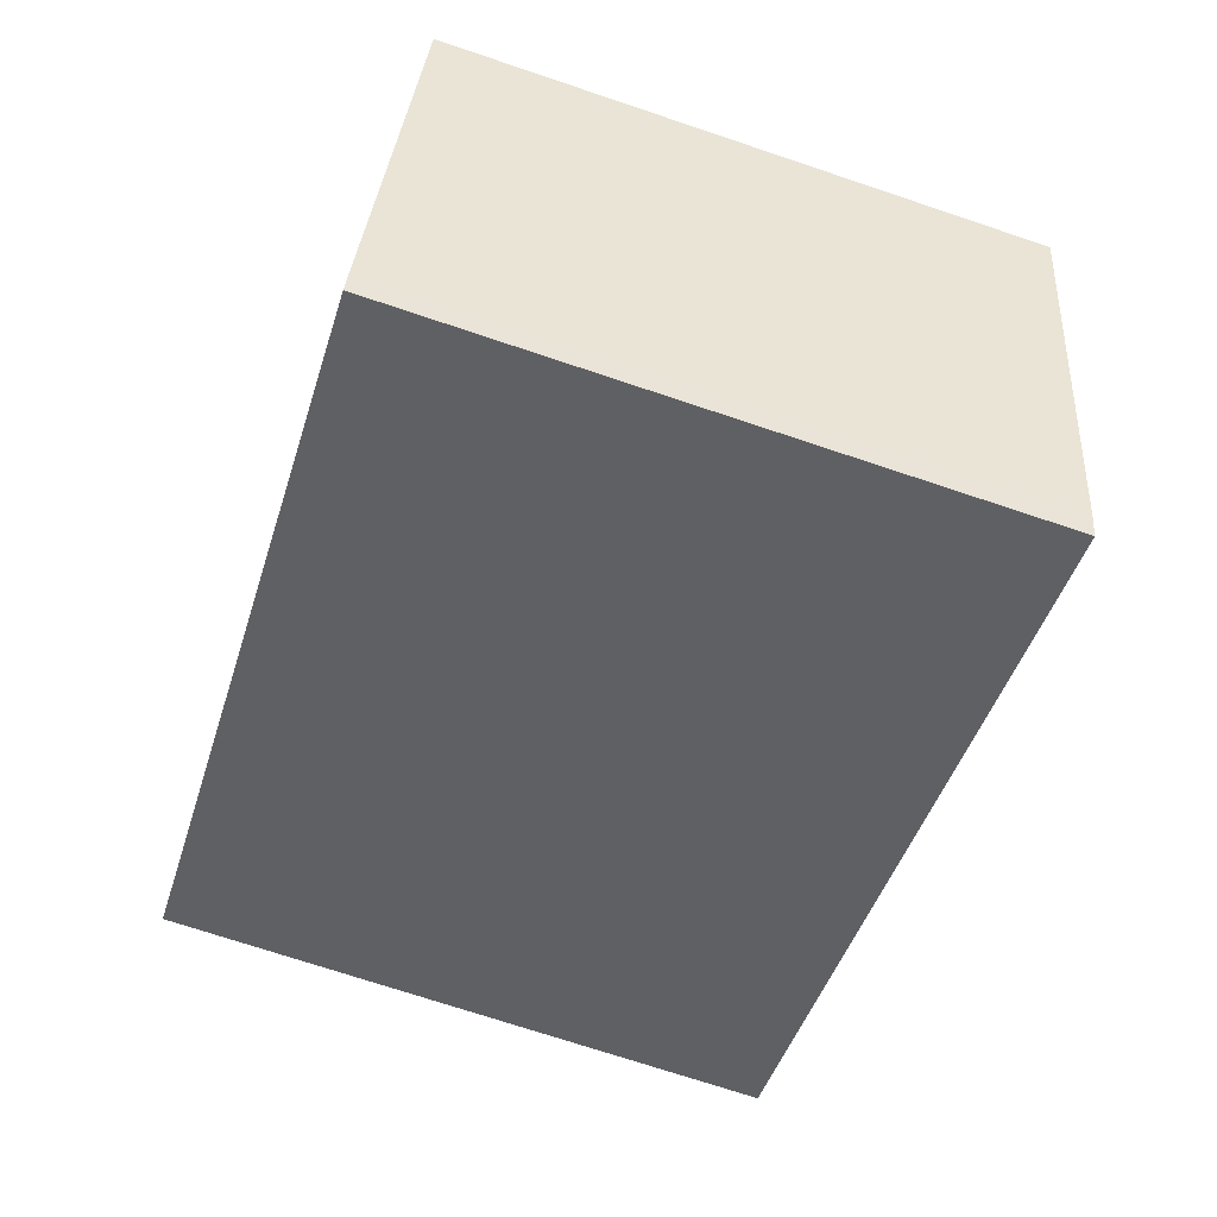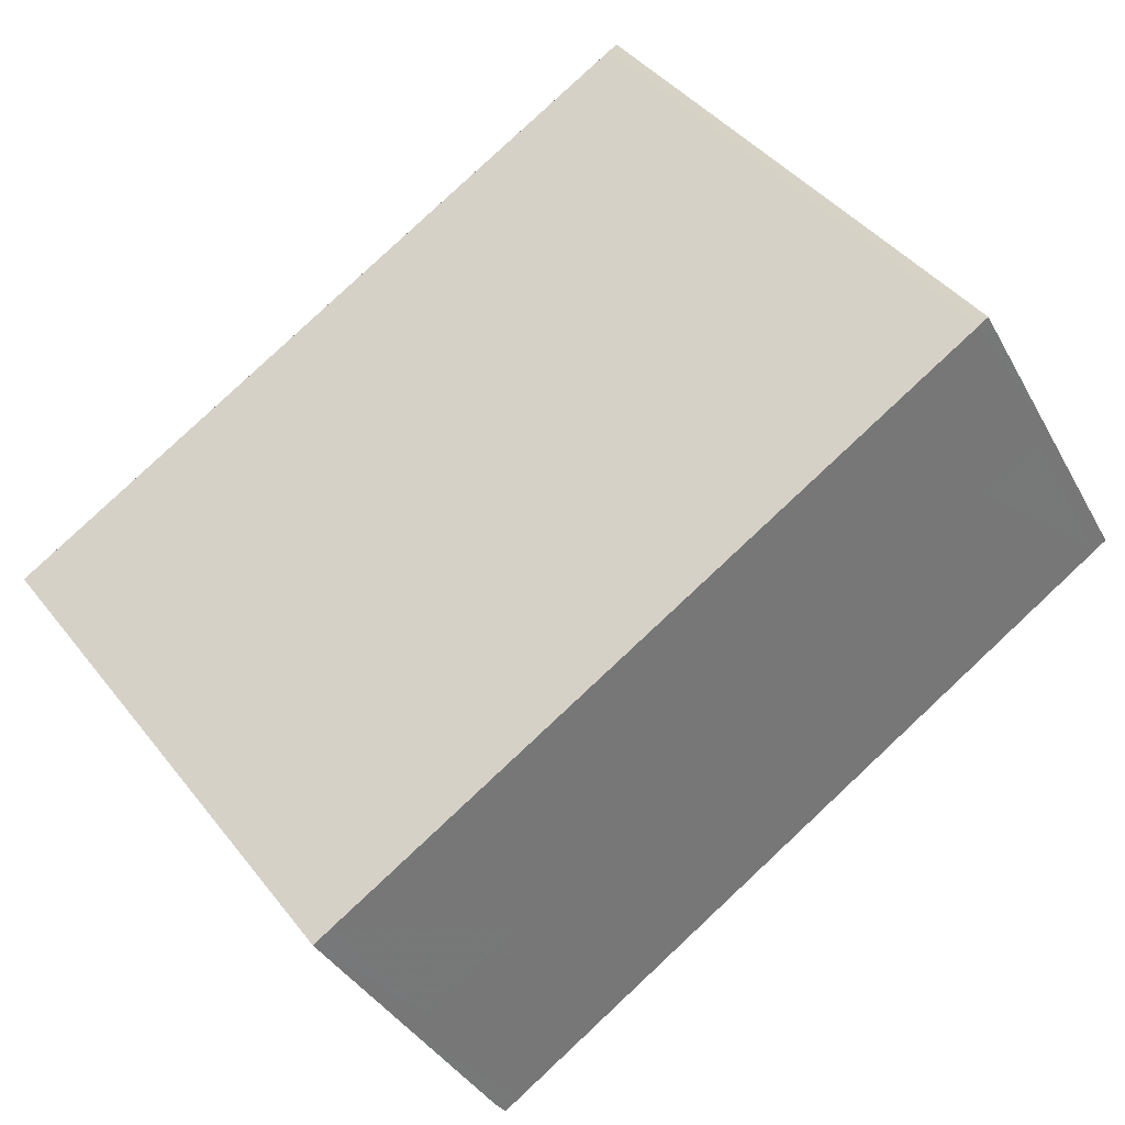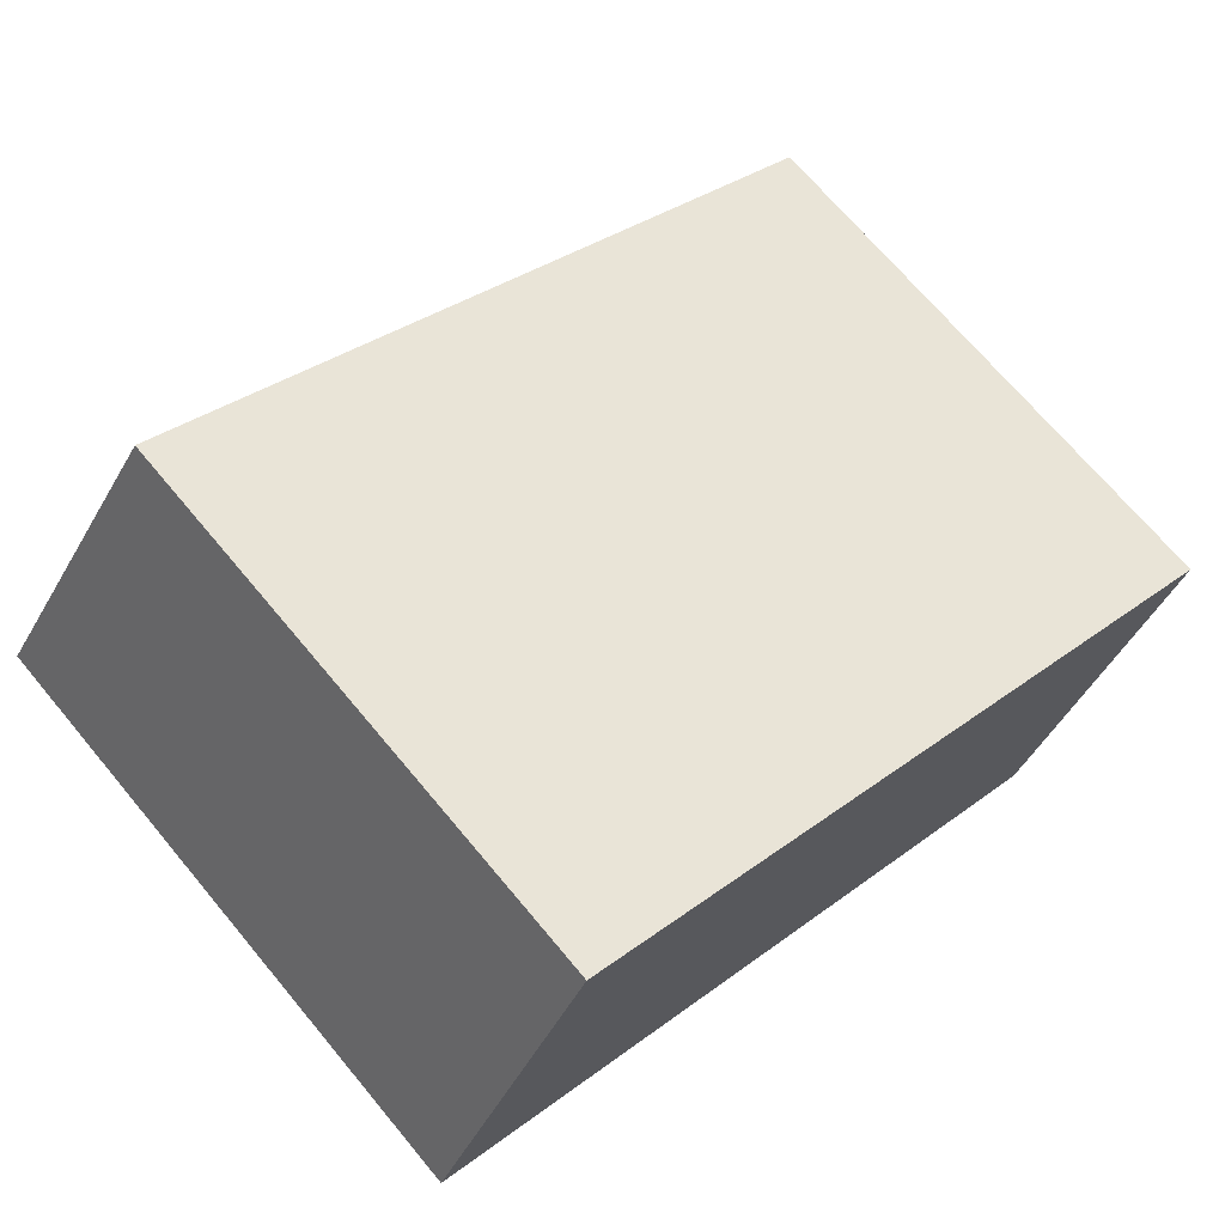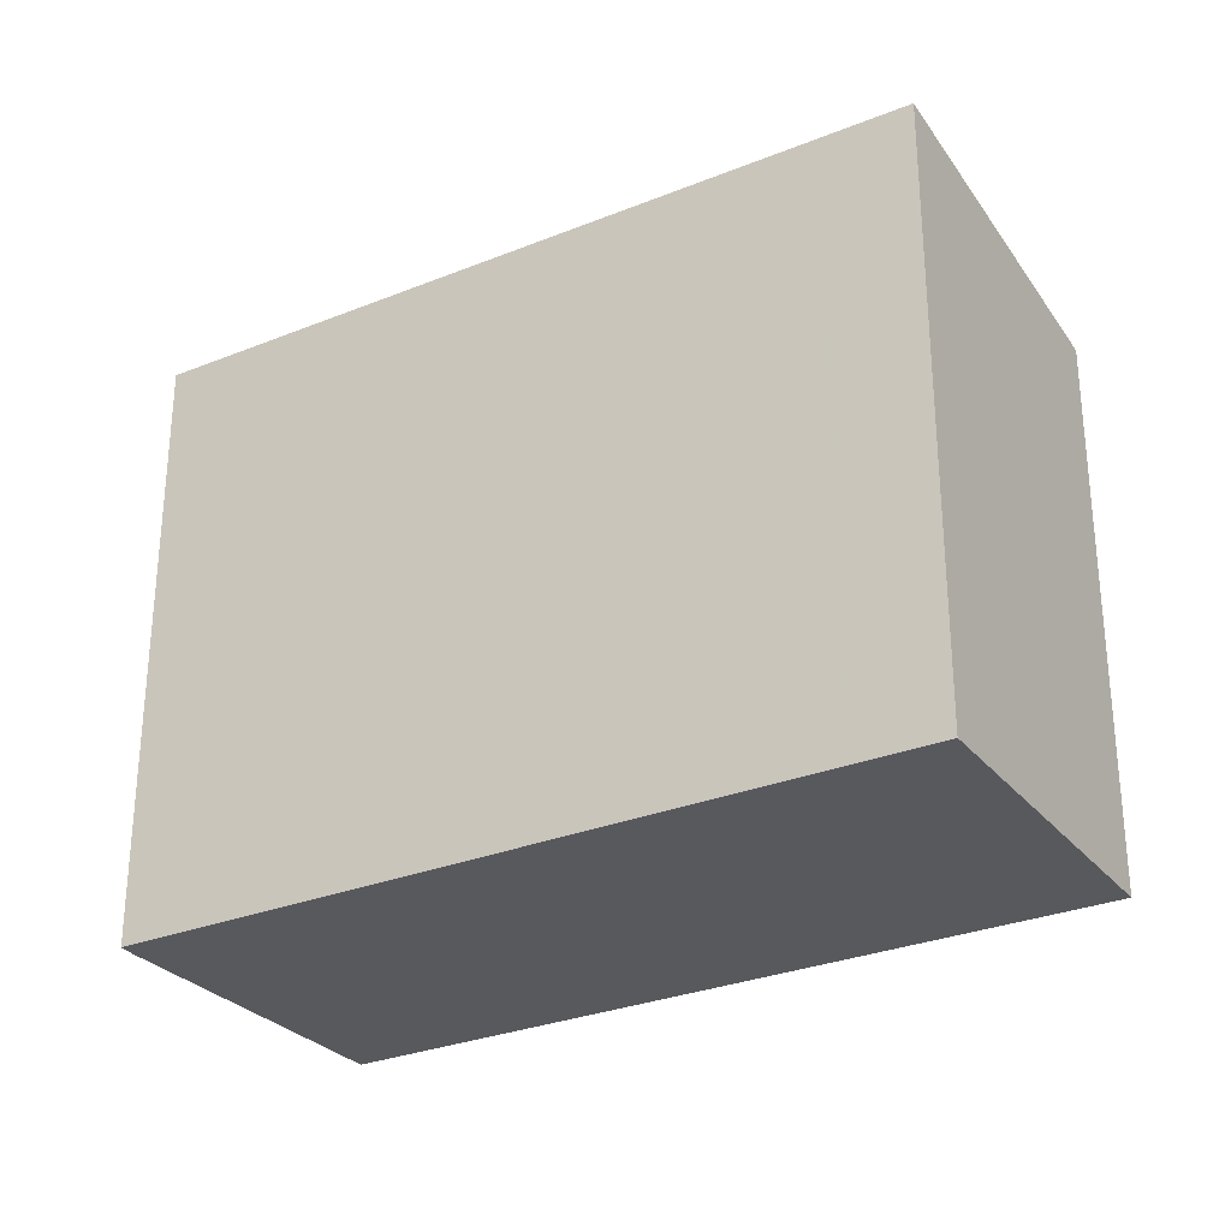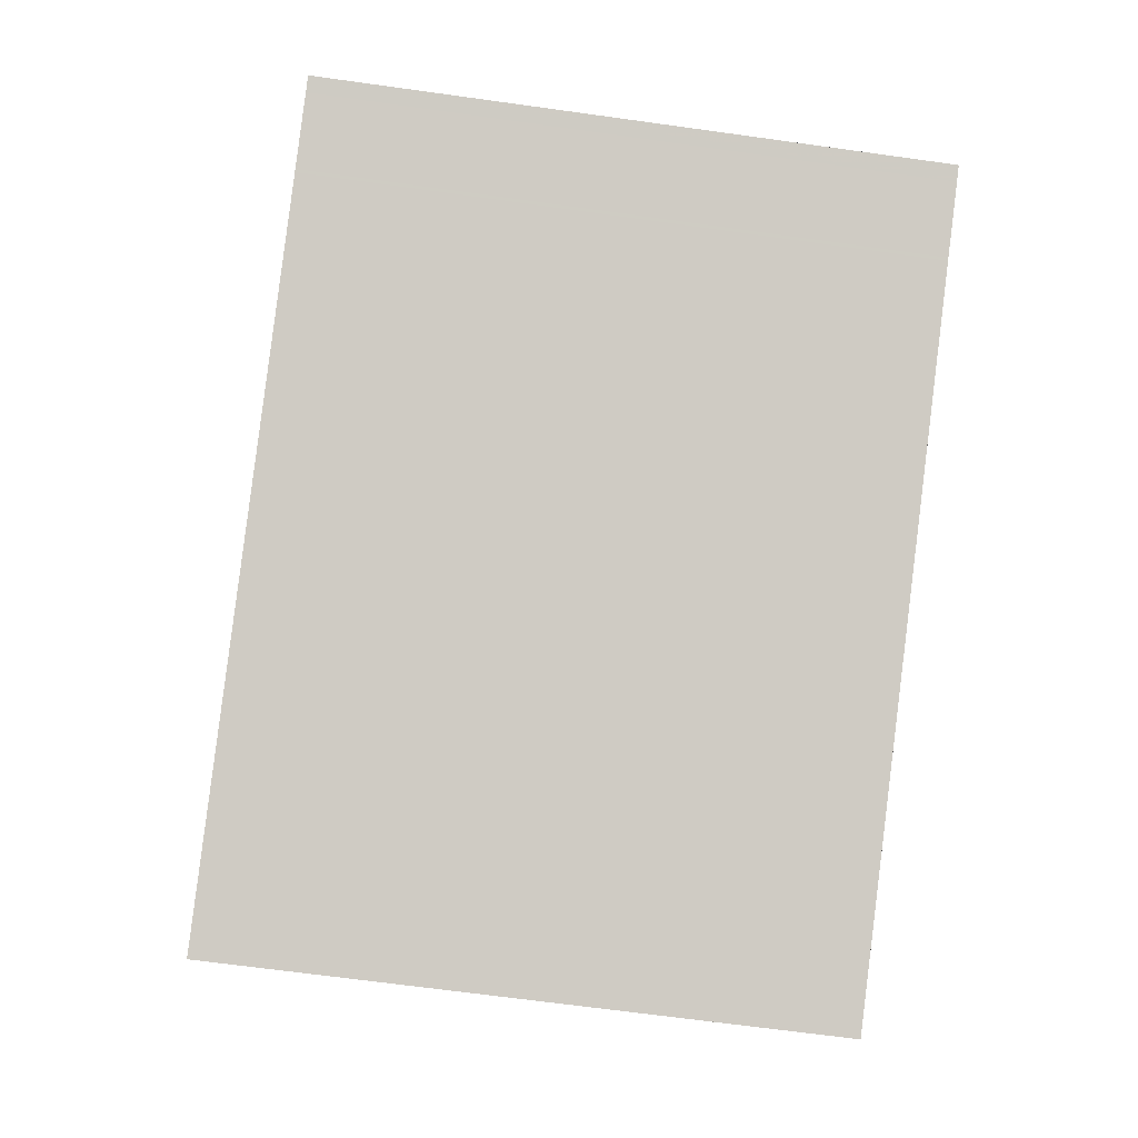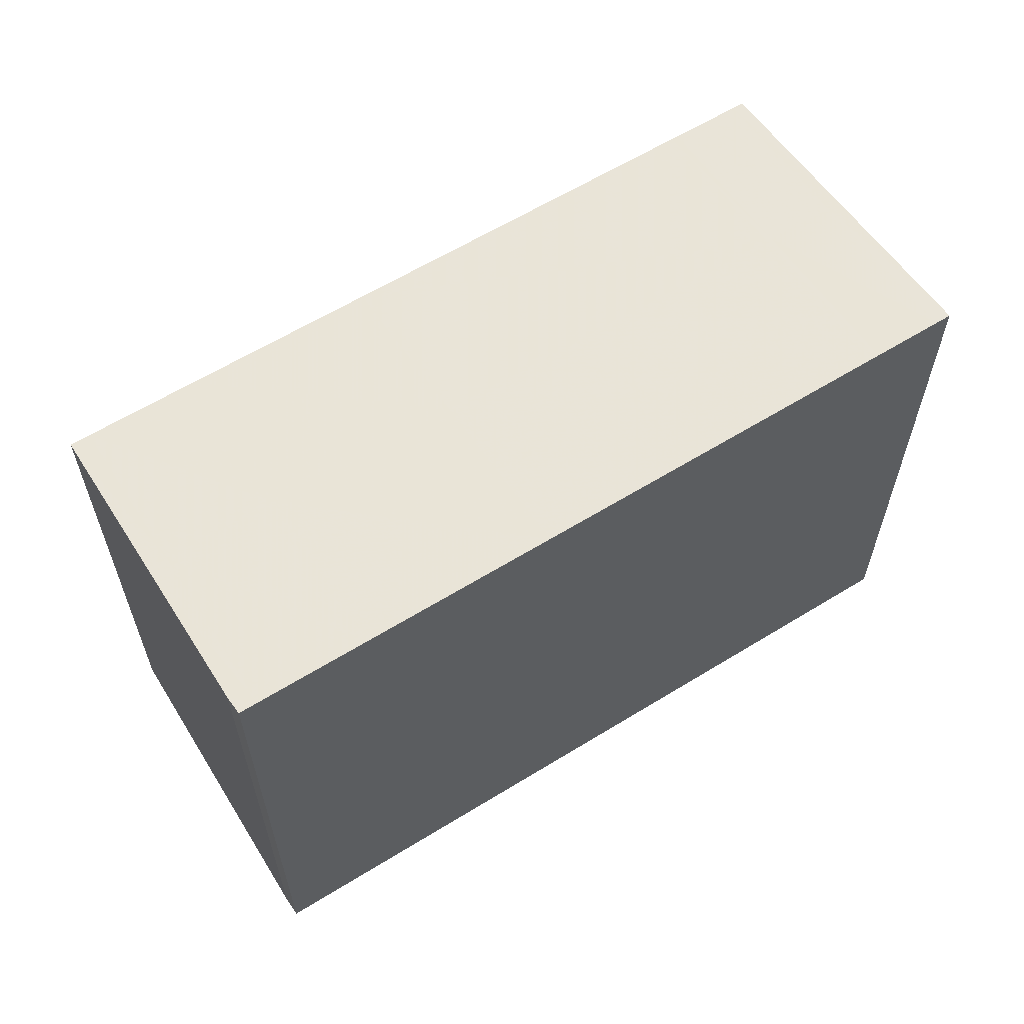
<metadata>
{"format":"obj","ext":"obj","renderer":"f3d","projection":"perspective","resolution":1024,"background":"white","views":[{"elev":-72.2,"azim":-108.5,"up":"+Y"},{"elev":42.6,"azim":-34.9,"up":"+Y"},{"elev":70.1,"azim":140.1,"up":"+Y"},{"elev":-29.0,"azim":58.0,"up":"+Z"},{"elev":-67.6,"azim":82.1,"up":"+Y"},{"elev":62.6,"azim":-5.0,"up":"+Z"}]}
</metadata>
<code>
v -17.07 -1623 3.059
v -16.19 -1625 3.31
v -20.12 -1627 3.32
v -20.17 -1627 3.306
v -21 -1625 3.065
v -16.64 -1624 3.182
v -20.58 -1626 3.188
v -16.71 -1624 3.182
v -16.27 -1625 3.31
v -17.13 -1623 3.059
v -17.06 -1624 3.182
v -16.61 -1625 3.311
v -17.48 -1623 3.06
v -16.63 -1625 3.311
v -17.08 -1624 3.182
v -17.51 -1623 3.06
v -18.49 -1626 3.316
v -18.95 -1625 3.185
v -19.38 -1624 3.063
v -20.48 -1626 3.188
v -20.02 -1627 3.32
v -20.9 -1625 3.065
v -19.91 -1626 3.187
v -19.46 -1626 3.318
v -20.33 -1625 3.064
v -16.64 -1624 3.182
v -17.07 -1623 3.059
v -17.07 -1623 4.441e-16
v -16.64 -1624 0
v -16.27 -1625 3.31
v -16.19 -1625 3.31
v -16.19 -1625 0
v -16.27 -1625 0
v -20.17 -1627 3.306
v -20.12 -1627 3.32
v -20.12 -1627 4.441e-16
v -20.17 -1627 0
v -20.58 -1626 3.188
v -20.17 -1627 3.306
v -20.17 -1627 0
v -20.58 -1626 0
v -20.9 -1625 3.065
v -21 -1625 3.065
v -21 -1625 4.441e-16
v -20.9 -1625 0
v -16.19 -1625 3.31
v -16.64 -1624 3.182
v -16.64 -1624 0
v -16.19 -1625 0
v -21 -1625 3.065
v -20.58 -1626 3.188
v -20.58 -1626 0
v -21 -1625 4.441e-16
v -16.61 -1625 3.311
v -16.27 -1625 3.31
v -16.27 -1625 0
v -16.61 -1625 4.441e-16
v -17.07 -1623 3.059
v -17.13 -1623 3.059
v -17.13 -1623 0
v -17.07 -1623 4.441e-16
v -16.63 -1625 3.311
v -16.61 -1625 3.311
v -16.61 -1625 4.441e-16
v -16.63 -1625 -4.441e-16
v -17.13 -1623 3.059
v -17.48 -1623 3.06
v -17.48 -1623 0
v -17.13 -1623 0
v -18.49 -1626 3.316
v -16.63 -1625 3.311
v -16.63 -1625 -4.441e-16
v -18.49 -1626 0
v -17.48 -1623 3.06
v -17.51 -1623 3.06
v -17.51 -1623 0
v -17.48 -1623 0
v -19.46 -1626 3.318
v -18.49 -1626 3.316
v -18.49 -1626 0
v -19.46 -1626 0
v -17.51 -1623 3.06
v -19.38 -1624 3.063
v -19.38 -1624 4.441e-16
v -17.51 -1623 0
v -20.12 -1627 3.32
v -20.02 -1627 3.32
v -20.02 -1627 0
v -20.12 -1627 4.441e-16
v -20.33 -1625 3.064
v -20.9 -1625 3.065
v -20.9 -1625 0
v -20.33 -1625 -4.441e-16
v -20.02 -1627 3.32
v -19.46 -1626 3.318
v -19.46 -1626 0
v -20.02 -1627 0
v -19.38 -1624 3.063
v -20.33 -1625 3.064
v -20.33 -1625 -4.441e-16
v -19.38 -1624 4.441e-16
v -17.07 -1623 0
v -16.19 -1625 0
v -20.12 -1627 0
v -20.17 -1627 0
v -21 -1625 0
f 16 13 11 15
f 15 11 12 14
f 8 6 2 9
f 10 1 6 8
f 11 8 9 12
f 13 10 8 11
f 18 15 14 17
f 19 16 15 18
f 21 3 4 7 20
f 20 7 5 22
f 24 21 20 23
f 23 20 22 25
f 23 18 17 24
f 25 19 18 23
f 27 28 29 26
f 31 32 33 30
f 35 36 37 34
f 39 40 41 38
f 43 44 45 42
f 47 48 49 46
f 51 52 53 50
f 55 56 57 54
f 59 60 61 58
f 63 64 65 62
f 67 68 69 66
f 71 72 73 70
f 75 76 77 74
f 79 80 81 78
f 83 84 85 82
f 87 88 89 86
f 91 92 93 90
f 95 96 97 94
f 99 100 101 98
f 103 104 105 106 102

</code>
